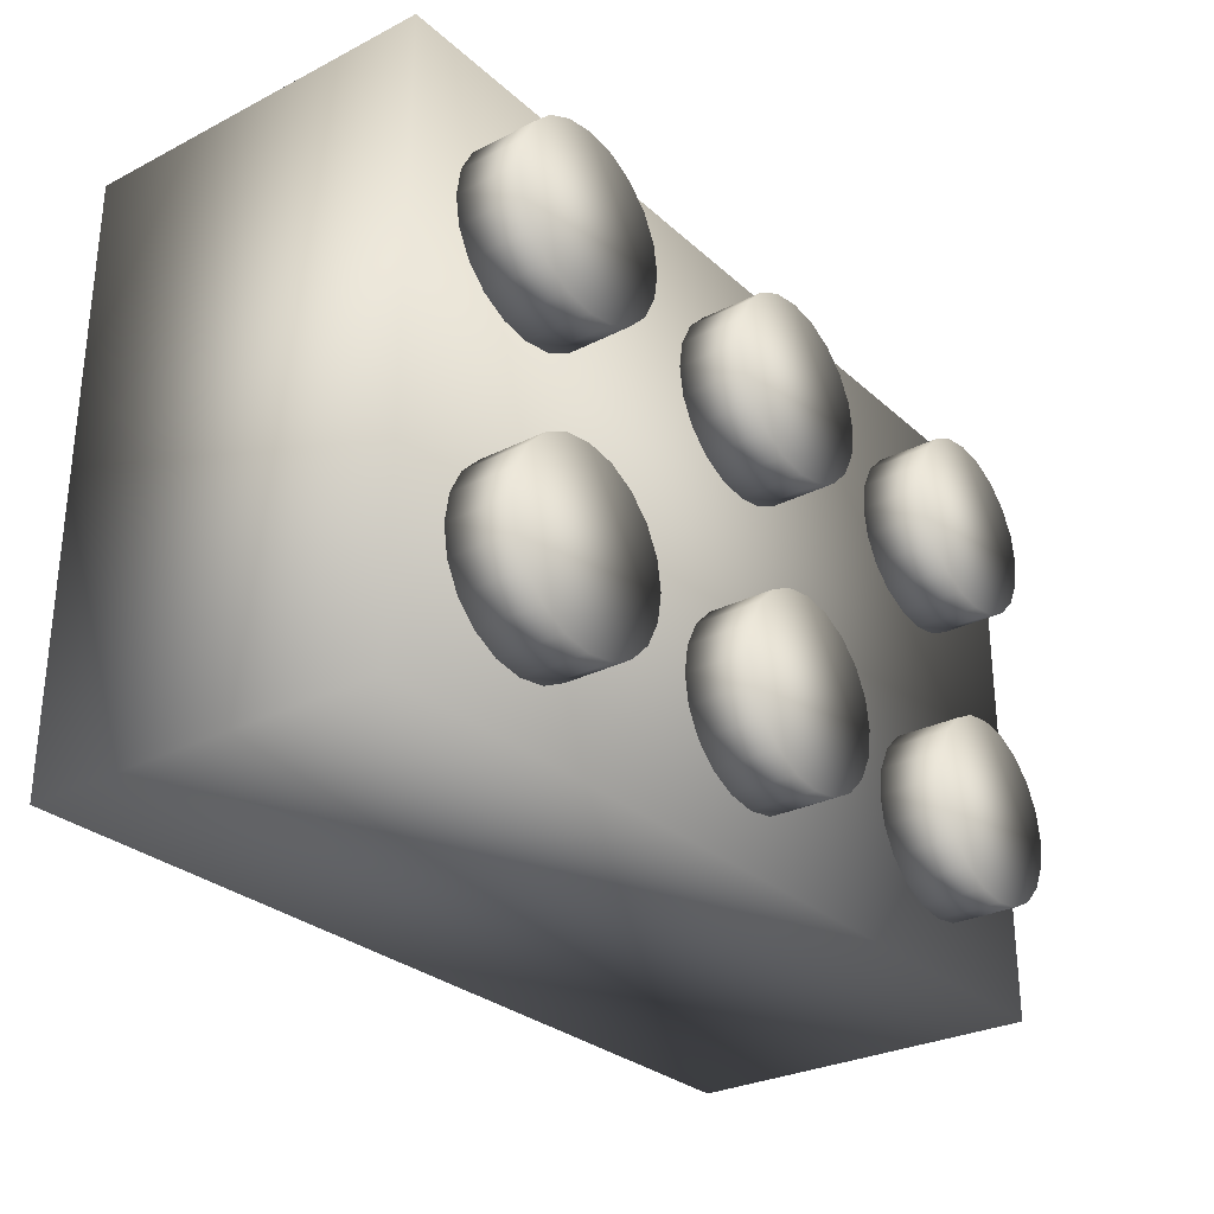
<metadata>
{"format":"obj","ext":"obj","renderer":"f3d","projection":"perspective","resolution":1024,"background":"white","views":[{"elev":-28.8,"azim":127.3,"up":"+Z"}]}
</metadata>
<code>
v -11.9 9.6 -7.9
v -11.9 1e-06 -7.9
v -11.9 -1e-06 7.9
v -11.9 9.6 7.9
v -6.244 8.103 1.302
v -5.712 8.103 1.834
v -5.712 0.003 1.834
v -10.41 -1e-06 6.416
v -10.41 1e-06 -6.389
v -1.897 8.103 -0.11
v -1.199 8.103 -1.111
v -2.015 8.103 -0.852
v -10.41 8.106 -6.389
v -10.41 8.106 6.416
v -1.04 8.103 -0.105
v 6.058 9.603 5.411
v 6.589 9.603 5.942
v 6.589 11.3 5.942
v 6.058 11.3 5.411
v 7.258 9.603 6.283
v 7.258 11.3 6.283
v 8 9.603 6.4
v 8 11.3 6.4
v 2.989 0.003 3.095
v 2.989 8.103 3.095
v 2.082 8.103 2.632
v -2.356 8.103 1.302
v -1.199 8.103 0.901
v -2.015 8.103 0.632
v 8.742 9.603 6.283
v 8.742 11.3 6.283
v 3.995 8.103 3.254
v -2.4 9.603 -4
v 2.282 9.603 -3.258
v -2.283 9.603 -3.258
v 9.411 9.603 5.942
v 9.411 11.3 5.942
v 9.942 9.603 5.411
v 9.942 11.3 5.411
v -1.942 9.603 -2.589
v -1.411 9.603 -2.058
v -2.283 9.603 -4.742
v 2.282 9.603 -4.742
v 10.28 9.603 4.742
v 10.28 11.3 4.742
v 3.248 8.103 2.279
v 2.578 0.003 1.938
v 2.578 8.103 1.938
v 11.9 1e-06 -7.9
v 11.9 -1e-06 7.9
v 10.39 1e-06 -6.389
v 2.4 9.603 -4
v 1.942 9.603 -2.589
v 0 9.603 -1.6
v -0.742 9.603 -1.717
v 10.4 9.603 4
v 2.046 8.103 1.406
v -2.888 8.103 1.834
v -2.382 8.103 2.528
v -1.662 8.103 1.808
v 1.411 9.603 -2.058
v 0.742 9.603 -1.717
v 5.934 0.003 -1.418
v 6.628 0.003 -1.914
v 6.275 0.003 -0.748
v -9.411 9.603 -5.942
v -9.411 9.603 -2.058
v -9.942 9.603 -5.411
v -8.742 9.603 -6.283
v -8 9.603 -6.4
v -1.04 0.003 -0.105
v 10.39 8.106 -6.389
v -6.058 9.603 -5.411
v -5.718 9.603 -4.742
v -6.589 9.603 -5.942
v -7.258 9.603 -6.283
v -2.015 0.003 -0.852
v -2.356 8.103 -1.522
v -1.897 0.003 -0.11
v -8 9.603 -1.6
v -10.28 9.603 -4.742
v -8.742 9.603 -1.717
v -10.4 9.603 -4
v -9.942 9.603 -2.589
v -10.28 9.603 -3.258
v -5.301 0.003 2.991
v -5.301 8.103 2.991
v -6.208 0.003 2.528
v 3.248 0.003 -2.291
v 2.578 0.003 -1.95
v 2.082 0.003 -2.634
v 2.989 0.003 -3.097
v -2.015 0.003 0.632
v -4.295 0.003 3.15
v -6.585 0.003 -0.852
v -6.928 0.003 -2.018
v -6.244 0.003 -1.522
v -5.6 9.603 -4
v -5.042 0.003 2.175
v -4.3 8.103 2.292
v -4.3 0.003 2.292
v 3.995 0.003 -3.256
v 3.99 0.003 -2.409
v 4.732 0.003 -2.291
v 5.001 0.003 -3.097
v 5.402 0.003 -1.95
v -5.712 0.003 -2.054
v -6.208 0.003 -2.738
v -5.042 0.003 -2.395
v -5.718 9.603 -3.258
v -6.058 9.603 -2.589
v -6.589 9.603 -2.058
v -7.258 9.603 -1.717
v 7.25 0.003 -0.001
v 6.393 0.003 -0.006
v 7.091 0.003 -1.007
v 7.091 0.003 1.005
v 6.275 0.003 0.736
v -6.244 0.003 1.302
v -7.391 0.003 -1.111
v -6.702 0.003 -0.11
v -7.55 0.003 -0.105
v -6.585 0.003 0.632
v 5.934 0.003 1.406
v 6.589 11.3 -5.942
v 10.28 11.3 -4.742
v 7.258 11.3 -6.283
v 6.058 11.3 -5.411
v 5.717 11.3 -4.742
v 8 11.3 -6.4
v 9.942 11.3 -5.411
v 9.411 11.3 -5.942
v 8.742 11.3 -6.283
v 5.908 0.003 -2.634
v -6.585 8.103 0.632
v 6.628 0.003 1.912
v -6.928 0.003 1.808
v 5.6 11.3 -4
v 5.717 11.3 -3.258
v 10.4 11.3 -4
v 6.058 11.3 -2.589
v 6.589 11.3 -2.058
v 7.258 11.3 -1.717
v 8 11.3 -1.6
v 8.742 11.3 -1.717
v 10.28 11.3 -3.258
v 9.411 11.3 -2.058
v 9.942 11.3 -2.589
v -2.888 0.003 1.834
v -7.391 0.003 0.901
v -2.382 0.003 2.528
v 5.001 0.003 3.095
v 5.001 8.103 3.095
v 3.995 0.003 3.254
v -3.558 0.003 2.175
v -3.558 8.103 2.175
v 10.28 9.603 -4.742
v 9.942 9.603 -5.411
v -3.558 0.003 -2.395
v -3.289 0.003 -3.201
v -2.888 0.003 -2.054
v -4.3 0.003 -2.513
v -5.301 0.003 -3.201
v -4.295 0.003 -3.36
v -2.382 0.003 -2.738
v 5.908 0.003 2.632
v 9.411 9.603 -5.942
v 8.742 9.603 -6.283
v 8 9.603 -6.4
v -3.289 0.003 2.991
v 0.899 0.003 1.005
v 1.362 0.003 1.912
v 1.362 8.103 1.912
v 0.899 8.103 1.005
v -9.942 9.603 2.589
v -5.718 9.603 4.742
v -10.28 9.603 3.258
v -9.411 9.603 2.058
v -8.742 9.603 1.717
v -8 9.603 1.6
v -10.28 9.603 4.742
v -10.4 9.603 4
v 7.258 9.603 -6.283
v 6.589 9.603 -5.942
v 2.082 0.003 2.632
v -5.718 9.603 3.258
v -5.6 9.603 4
v 5.402 0.003 1.938
v 6.058 9.603 -5.411
v 5.717 9.603 -4.742
v -7.258 9.603 1.717
v -6.589 9.603 2.058
v -6.058 9.603 2.589
v 5.6 9.603 -4
v 5.717 9.603 -3.258
v 11.9 9.6 -7.9
v 6.058 9.603 -2.589
v -6.702 8.103 -0.11
v -7.55 8.103 -0.105
v 6.589 9.603 -2.058
v -9.411 9.603 5.942
v -8.742 9.603 6.283
v -9.942 9.603 5.411
v -8 9.603 6.4
v 3.248 0.003 2.279
v 3.99 8.103 2.396
v 3.99 0.003 2.396
v 7.258 9.603 -1.717
v -6.058 9.603 5.411
v -6.589 9.603 5.942
v -7.258 9.603 6.283
v 8 9.603 -1.6
v 2.046 0.003 1.406
v 8.742 9.603 -1.717
v -1.199 0.003 -1.111
v 9.411 9.603 -2.058
v 1.705 8.103 0.736
v 1.705 0.003 0.736
v -9.411 11.3 2.058
v -5.718 11.3 4.742
v -8.742 11.3 1.717
v -9.942 11.3 2.589
v -10.28 11.3 3.258
v -10.4 11.3 4
v -8 11.3 1.6
v -5.6 11.3 4
v -5.718 11.3 3.258
v -6.058 11.3 2.589
v -6.589 11.3 2.058
v -7.258 11.3 1.717
v 9.942 9.603 -2.589
v -5.042 8.103 -2.395
v -6.208 8.103 -2.738
v -5.712 8.103 -2.054
v -6.244 8.103 -1.522
v 1.588 0.003 -0.006
v 1.588 8.103 -0.005999
v 10.28 9.603 -3.258
v -2.888 8.103 -2.054
v -2.356 0.003 -1.522
v -6.928 8.103 1.808
v -7.391 8.103 0.901
v -6.585 8.103 -0.852
v -7.391 8.103 -1.111
v -6.928 8.103 -2.018
v 10.4 9.603 -4
v -4.3 8.103 -2.513
v -5.301 8.103 -3.201
v -10.28 11.3 4.742
v -9.942 11.3 5.411
v -9.411 11.3 5.942
v -8.742 11.3 6.283
v -8 11.3 6.4
v -7.258 11.3 6.283
v -6.589 11.3 5.942
v -6.058 11.3 5.411
v 5.402 8.103 1.938
v 4.732 8.103 2.279
v 4.732 0.003 2.279
v 3.99 8.103 -2.409
v 2.989 8.103 -3.097
v 3.248 8.103 -2.291
v 2.082 8.103 -2.634
v 2.578 8.103 -1.95
v -3.289 8.103 -3.201
v -3.558 8.103 -2.395
v -1.662 8.103 -2.018
v -2.382 8.103 -2.738
v -1.411 11.3 -5.942
v 2.282 11.3 -4.742
v -0.742 11.3 -6.283
v -1.942 11.3 -5.411
v -2.283 11.3 -4.742
v 0 11.3 -6.4
v 1.942 11.3 -5.411
v 1.411 11.3 -5.942
v 0.742 11.3 -6.283
v -1.662 0.003 1.808
v -2.283 9.603 3.258
v 2.282 9.603 3.258
v -2.4 9.603 4
v 0.742 9.603 1.717
v -1.942 9.603 2.589
v 0 9.603 1.6
v 1.411 9.603 2.058
v -1.199 0.003 0.901
v -3.289 8.103 2.991
v -2.4 11.3 -4
v -2.283 11.3 -3.258
v 2.4 11.3 -4
v -1.942 11.3 -2.589
v -1.411 11.3 -2.058
v -0.742 11.3 -1.717
v 0 11.3 -1.6
v 0.742 11.3 -1.717
v 2.282 11.3 -3.258
v 1.411 11.3 -2.058
v 1.942 11.3 -2.589
v -1.411 9.603 2.058
v -0.742 9.603 1.717
v -4.295 8.103 3.15
v -4.295 8.103 -3.36
v 2.4 9.603 4
v -2.283 9.603 4.742
v 2.282 9.603 4.742
v 1.942 9.603 -5.411
v -2.356 0.003 1.302
v -5.042 8.103 2.175
v -6.208 8.103 2.528
v 1.411 9.603 -5.942
v 3.995 8.103 -3.256
v 4.732 8.103 -2.291
v 5.402 8.103 -1.95
v 5.001 8.103 -3.097
v 5.908 8.103 -2.634
v 0.742 9.603 -6.283
v 1.942 9.603 2.589
v 0 9.603 -6.4
v -1.662 0.003 -2.018
v 0.899 8.103 -1.007
v 1.705 8.103 -0.748
v 1.362 8.103 -1.914
v -0.742 9.603 6.283
v -1.411 9.603 5.942
v 0 9.603 6.4
v -1.942 9.603 5.411
v -0.742 9.603 -6.283
v -1.411 9.603 -5.942
v 1.942 9.603 5.411
v 1.411 9.603 5.942
v 0.742 9.603 6.283
v -1.942 9.603 -5.411
v 6.628 8.103 -1.914
v 5.934 8.103 -1.418
v 6.275 8.103 -0.748
v -1.411 11.3 2.058
v 2.282 11.3 4.742
v -0.742 11.3 1.717
v -1.942 11.3 2.589
v -2.283 11.3 3.258
v -2.4 11.3 4
v 0 11.3 1.6
v 2.4 11.3 4
v 2.282 11.3 3.258
v 1.942 11.3 2.589
v 1.411 11.3 2.058
v 0.742 11.3 1.717
v 7.25 8.103 -0.000999
v 7.091 8.103 -1.007
v 6.393 8.103 -0.005999
v -2.283 11.3 4.742
v -1.942 11.3 5.411
v -1.411 11.3 5.942
v -0.742 11.3 6.283
v 0 11.3 6.4
v 0.742 11.3 6.283
v 1.411 11.3 5.942
v 1.942 11.3 5.411
v 2.046 8.103 -1.418
v 2.046 0.003 -1.418
v 1.705 0.003 -0.748
v 0.899 0.003 -1.007
v -9.411 11.3 -5.942
v -5.718 11.3 -4.742
v -8.742 11.3 -6.283
v -9.942 11.3 -5.411
v -10.28 11.3 -4.742
v -8 11.3 -6.4
v -6.058 11.3 -5.411
v -6.589 11.3 -5.942
v -7.258 11.3 -6.283
v 0.74 0.003 -0.001
v 1.362 0.003 -1.914
v -5.6 11.3 -4
v -10.4 11.3 -4
v -10.28 11.3 -3.258
v -9.942 11.3 -2.589
v -9.411 11.3 -2.058
v -8.742 11.3 -1.717
v -8 11.3 -1.6
v -7.258 11.3 -1.717
v -5.718 11.3 -3.258
v -6.589 11.3 -2.058
v -6.058 11.3 -2.589
v 6.275 8.103 0.736
v 7.091 8.103 1.005
v 5.934 8.103 1.406
v 5.908 8.103 2.632
v 6.628 8.103 1.912
v 10.39 -1e-06 6.416
v 10.39 8.106 6.416
v 11.9 9.6 7.9
v 0.74 8.103 -0.000999
v 5.6 9.603 4
v 10.28 9.603 3.258
v 5.717 9.603 3.258
v 6.058 9.603 2.589
v 9.411 9.603 2.058
v 8.742 9.603 1.717
v 8 9.603 1.6
v 9.942 9.603 2.589
v 6.589 9.603 2.058
v 7.258 9.603 1.717
v 5.717 9.603 4.742
v 6.589 11.3 2.058
v 7.258 11.3 1.717
v 6.058 11.3 2.589
v 5.717 11.3 3.258
v 5.6 11.3 4
v 5.717 11.3 4.742
v 8 11.3 1.6
v 10.4 11.3 4
v 10.28 11.3 3.258
v 9.942 11.3 2.589
v 9.411 11.3 2.058
v 8.742 11.3 1.717
f 1 2 3
f 1 3 4
f 5 6 7
f 8 3 9
f 3 2 9
f 10 11 12
f 9 13 14
f 9 14 8
f 15 11 10
f 16 17 18
f 16 18 19
f 17 20 21
f 17 21 18
f 20 22 23
f 20 23 21
f 24 25 26
f 27 28 29
f 23 22 30
f 23 30 31
f 32 25 24
f 33 34 35
f 30 36 37
f 30 37 31
f 36 38 39
f 36 39 37
f 35 34 40
f 40 34 41
f 42 43 33
f 38 44 45
f 38 45 39
f 46 47 48
f 49 50 51
f 34 33 52
f 53 54 34
f 41 34 55
f 45 44 56
f 57 48 47
f 10 29 15
f 28 15 29
f 58 59 27
f 28 27 60
f 61 54 53
f 62 54 61
f 55 34 54
f 63 64 65
f 66 67 68
f 69 67 66
f 70 67 69
f 11 15 71
f 72 13 51
f 49 51 2
f 9 2 51
f 73 74 75
f 76 75 74
f 77 12 78
f 79 10 77
f 12 77 10
f 76 80 70
f 68 67 81
f 82 70 80
f 67 70 82
f 83 81 67
f 83 67 84
f 83 84 85
f 86 87 88
f 89 90 91
f 91 92 89
f 93 29 79
f 94 87 86
f 95 96 97
f 76 74 98
f 99 100 101
f 92 102 103
f 104 105 106
f 107 108 109
f 76 98 110
f 76 110 111
f 76 111 112
f 76 112 113
f 76 113 80
f 114 115 116
f 115 65 116
f 117 118 114
f 115 114 118
f 119 5 7
f 96 95 120
f 95 121 120
f 122 120 121
f 121 123 122
f 124 118 117
f 125 126 127
f 128 126 125
f 129 126 128
f 130 127 126
f 130 126 131
f 130 131 132
f 130 132 133
f 64 63 134
f 5 119 135
f 123 135 119
f 117 136 124
f 106 134 63
f 121 135 123
f 99 88 7
f 88 137 7
f 129 138 126
f 139 140 138
f 126 138 140
f 140 139 141
f 140 141 142
f 140 142 143
f 140 143 144
f 145 146 144
f 147 146 145
f 148 146 147
f 140 144 146
f 58 27 149
f 119 7 137
f 137 150 119
f 123 119 150
f 103 89 92
f 104 103 102
f 102 105 104
f 134 106 105
f 60 59 151
f 152 153 154
f 32 154 153
f 155 156 58
f 155 58 149
f 157 158 131
f 157 131 126
f 159 160 161
f 162 109 163
f 108 163 109
f 162 164 159
f 163 164 162
f 164 160 159
f 165 161 160
f 116 65 64
f 153 152 166
f 158 167 132
f 158 132 131
f 156 155 100
f 101 100 155
f 167 168 133
f 167 133 132
f 168 169 130
f 168 130 133
f 151 170 149
f 107 97 108
f 108 97 96
f 171 172 173
f 171 173 174
f 175 176 177
f 178 176 175
f 179 176 178
f 180 176 179
f 181 182 176
f 182 177 176
f 10 79 29
f 169 183 127
f 169 127 130
f 86 88 99
f 99 101 86
f 94 86 101
f 101 155 94
f 155 149 170
f 94 155 170
f 184 125 183
f 183 125 127
f 173 185 26
f 180 186 187
f 180 187 176
f 136 166 124
f 188 124 166
f 150 122 123
f 184 189 128
f 184 128 125
f 185 173 172
f 189 190 129
f 189 129 128
f 26 185 24
f 180 191 192
f 180 192 193
f 186 180 193
f 138 194 195
f 138 195 139
f 29 93 27
f 154 32 24
f 1 196 2
f 195 197 141
f 195 141 139
f 198 199 135
f 197 200 142
f 197 142 141
f 201 176 202
f 203 176 201
f 181 176 203
f 204 202 176
f 9 51 13
f 205 46 206
f 205 206 207
f 200 208 143
f 200 143 142
f 46 205 47
f 209 210 176
f 210 211 176
f 176 211 204
f 208 212 144
f 208 144 143
f 49 2 196
f 213 57 47
f 71 15 28
f 144 212 214
f 144 214 145
f 11 71 215
f 214 216 147
f 214 147 145
f 57 213 217
f 218 217 213
f 219 220 221
f 222 220 219
f 223 220 222
f 224 220 223
f 225 221 220
f 225 220 226
f 225 226 227
f 225 227 228
f 225 228 229
f 225 229 230
f 216 231 148
f 216 148 147
f 232 233 234
f 234 233 235
f 236 237 218
f 231 238 146
f 231 146 148
f 239 240 78
f 241 5 242
f 242 135 199
f 243 244 198
f 235 245 243
f 199 198 244
f 238 246 140
f 238 140 146
f 247 248 232
f 220 224 249
f 220 249 250
f 220 250 251
f 220 251 252
f 220 252 253
f 220 253 254
f 220 254 255
f 220 255 256
f 77 78 240
f 224 182 181
f 126 140 246
f 126 246 157
f 257 188 258
f 259 258 188
f 176 187 226
f 176 226 220
f 260 261 262
f 262 263 264
f 190 194 138
f 190 138 129
f 207 206 258
f 207 258 259
f 187 186 227
f 187 227 226
f 135 242 5
f 5 241 6
f 239 265 266
f 267 268 78
f 193 228 186
f 228 227 186
f 269 270 271
f 272 270 269
f 273 270 272
f 274 271 270
f 274 270 275
f 274 275 276
f 274 276 277
f 151 278 60
f 279 280 281
f 193 192 229
f 193 229 228
f 192 191 230
f 192 230 229
f 12 267 78
f 282 283 284
f 282 285 283
f 278 286 28
f 278 28 60
f 156 287 58
f 225 230 180
f 191 180 230
f 286 71 28
f 273 288 270
f 289 290 288
f 270 288 290
f 290 289 291
f 290 291 292
f 290 292 293
f 290 293 294
f 295 296 294
f 297 296 295
f 298 296 297
f 290 294 296
f 180 179 221
f 180 221 225
f 299 284 283
f 300 284 299
f 100 301 156
f 60 27 59
f 179 178 219
f 179 219 221
f 52 43 270
f 233 232 248
f 302 248 247
f 302 247 266
f 268 265 239
f 302 266 265
f 279 283 280
f 303 281 280
f 304 281 305
f 305 281 303
f 43 306 275
f 43 275 270
f 178 175 222
f 178 222 219
f 307 27 93
f 267 12 11
f 239 78 268
f 59 58 287
f 301 287 156
f 87 301 100
f 87 100 308
f 6 309 308
f 87 308 309
f 306 310 276
f 306 276 275
f 175 177 223
f 175 223 222
f 263 262 261
f 311 261 260
f 311 260 312
f 313 314 312
f 315 314 313
f 311 312 314
f 307 149 27
f 177 182 224
f 177 224 223
f 310 316 277
f 310 277 276
f 309 6 241
f 245 235 233
f 244 243 245
f 317 283 285
f 280 283 317
f 181 249 224
f 318 274 316
f 316 274 277
f 120 244 245
f 319 267 11
f 181 203 250
f 181 250 249
f 320 321 322
f 263 322 264
f 323 324 325
f 325 324 326
f 325 326 304
f 120 122 199
f 120 199 244
f 318 327 271
f 318 271 274
f 122 150 199
f 269 271 328
f 327 328 271
f 304 305 329
f 304 329 330
f 304 330 331
f 304 331 325
f 328 332 272
f 328 272 269
f 135 121 198
f 332 42 273
f 332 273 272
f 268 267 319
f 333 315 334
f 95 243 198
f 95 198 121
f 315 105 314
f 335 333 334
f 313 334 315
f 265 164 302
f 243 95 235
f 97 235 95
f 105 311 314
f 35 289 33
f 288 33 289
f 336 337 338
f 339 337 336
f 340 337 339
f 341 337 340
f 342 338 337
f 342 337 343
f 342 343 344
f 342 344 345
f 342 345 346
f 342 346 347
f 348 349 350
f 335 350 349
f 302 164 163
f 302 163 248
f 35 40 291
f 35 291 289
f 163 233 248
f 40 41 292
f 40 292 291
f 337 341 351
f 337 351 352
f 337 352 353
f 337 353 354
f 337 354 355
f 337 355 356
f 337 356 357
f 337 357 358
f 333 335 349
f 293 292 55
f 41 55 292
f 304 341 281
f 55 54 294
f 55 294 293
f 301 94 170
f 301 170 287
f 305 303 343
f 305 343 337
f 62 295 54
f 294 54 295
f 151 59 287
f 151 287 170
f 303 280 344
f 303 344 343
f 62 61 297
f 62 297 295
f 242 199 150
f 345 344 317
f 280 317 344
f 61 53 298
f 61 298 297
f 150 137 241
f 150 241 242
f 317 285 346
f 317 346 345
f 34 296 53
f 296 298 53
f 359 360 264
f 235 97 107
f 234 235 107
f 137 88 309
f 285 282 347
f 285 347 346
f 34 52 290
f 34 290 296
f 264 90 262
f 89 262 90
f 284 342 282
f 282 342 347
f 361 236 362
f 270 290 52
f 232 234 107
f 284 300 338
f 284 338 342
f 309 241 137
f 42 33 288
f 42 288 273
f 262 89 260
f 162 247 232
f 87 309 88
f 299 336 300
f 300 336 338
f 90 360 91
f 299 283 339
f 299 339 336
f 94 301 87
f 266 247 162
f 363 364 365
f 366 364 363
f 367 364 366
f 368 365 364
f 368 364 369
f 368 369 370
f 368 370 371
f 106 313 312
f 340 339 279
f 283 279 339
f 372 362 236
f 236 218 372
f 171 372 218
f 360 361 373
f 91 360 373
f 373 361 362
f 100 99 308
f 279 281 341
f 279 341 340
f 374 364 375
f 367 375 364
f 374 375 376
f 374 376 377
f 374 377 378
f 374 378 379
f 374 379 380
f 381 382 380
f 383 382 381
f 384 382 383
f 374 380 382
f 304 351 341
f 7 6 99
f 308 99 6
f 350 385 348
f 386 348 385
f 386 385 387
f 257 388 387
f 386 387 389
f 304 326 352
f 304 352 351
f 333 349 64
f 326 324 353
f 326 353 352
f 11 215 319
f 74 73 369
f 74 369 364
f 324 323 354
f 324 354 353
f 134 315 64
f 323 325 355
f 323 355 354
f 73 75 370
f 73 370 369
f 331 356 325
f 355 325 356
f 165 268 319
f 333 64 315
f 331 330 357
f 331 357 356
f 116 349 348
f 75 76 371
f 75 371 370
f 330 329 358
f 330 358 357
f 329 305 337
f 329 337 358
f 70 368 76
f 368 371 76
f 154 24 207
f 134 105 315
f 70 69 365
f 70 365 368
f 205 185 47
f 69 66 363
f 69 363 365
f 265 268 160
f 165 160 268
f 51 50 390
f 311 105 102
f 185 172 47
f 213 47 172
f 66 68 366
f 66 366 363
f 160 164 265
f 102 92 261
f 102 261 311
f 68 81 367
f 68 367 366
f 172 171 213
f 218 213 171
f 51 390 72
f 391 72 390
f 92 91 263
f 92 263 261
f 50 196 392
f 49 196 50
f 375 83 85
f 375 85 376
f 163 108 233
f 166 152 188
f 85 84 377
f 85 377 376
f 245 108 96
f 84 67 378
f 84 378 377
f 259 188 152
f 108 245 233
f 67 82 379
f 67 379 378
f 263 91 373
f 263 373 322
f 82 80 380
f 82 380 379
f 373 362 322
f 185 205 24
f 205 207 24
f 207 259 154
f 154 259 152
f 113 381 80
f 380 80 381
f 96 120 245
f 113 112 383
f 113 383 381
f 90 264 360
f 112 111 384
f 112 384 383
f 111 110 382
f 111 382 384
f 391 14 72
f 109 232 107
f 374 382 98
f 110 98 382
f 260 89 103
f 98 74 374
f 364 374 74
f 162 232 109
f 260 103 312
f 104 312 103
f 359 322 321
f 375 367 83
f 81 83 367
f 159 266 162
f 393 237 320
f 264 322 359
f 312 104 106
f 174 217 393
f 321 320 237
f 266 159 239
f 161 239 159
f 48 26 46
f 161 240 239
f 217 174 57
f 237 393 217
f 168 167 169
f 167 158 169
f 158 157 169
f 157 246 169
f 389 387 388
f 206 32 258
f 183 212 184
f 184 212 189
f 388 257 153
f 32 153 258
f 258 153 257
f 46 25 206
f 32 206 25
f 57 173 48
f 26 48 173
f 25 46 26
f 173 57 174
f 362 320 322
f 362 372 393
f 362 393 320
f 174 393 171
f 372 171 393
f 246 238 169
f 183 169 238
f 183 238 231
f 183 231 216
f 183 216 214
f 183 214 212
f 208 194 212
f 217 218 237
f 361 321 237
f 361 237 236
f 360 359 321
f 360 321 361
f 189 212 190
f 200 197 194
f 190 212 194
f 208 200 194
f 116 64 349
f 313 106 334
f 195 194 197
f 350 115 385
f 42 332 318
f 316 42 318
f 332 328 318
f 388 166 389
f 389 136 386
f 117 386 136
f 327 318 328
f 117 348 386
f 124 387 385
f 43 42 306
f 310 306 42
f 52 33 43
f 316 310 42
f 387 124 257
f 348 117 114
f 114 116 348
f 63 334 106
f 334 63 335
f 65 335 63
f 335 65 350
f 115 350 65
f 118 385 115
f 388 153 166
f 136 389 166
f 124 385 118
f 124 188 257
f 56 394 395
f 395 394 396
f 395 396 397
f 398 397 399
f 400 399 397
f 401 397 398
f 395 397 401
f 397 402 400
f 403 400 402
f 38 36 44
f 36 30 44
f 30 22 44
f 56 44 22
f 56 22 20
f 56 20 17
f 56 17 16
f 56 16 404
f 56 404 394
f 405 45 406
f 407 45 405
f 408 45 407
f 409 45 408
f 410 45 409
f 411 406 45
f 411 45 412
f 411 412 413
f 411 413 414
f 411 414 415
f 411 415 416
f 45 410 19
f 45 19 18
f 45 18 21
f 45 21 23
f 45 23 31
f 45 31 37
f 45 37 39
f 409 394 410
f 56 412 45
f 56 395 413
f 56 413 412
f 203 201 251
f 203 251 250
f 401 414 395
f 414 413 395
f 401 398 415
f 401 415 414
f 201 202 252
f 201 252 251
f 398 399 416
f 398 416 415
f 399 400 411
f 399 411 416
f 202 204 253
f 202 253 252
f 400 403 406
f 400 406 411
f 402 405 403
f 403 405 406
f 402 397 407
f 402 407 405
f 211 254 204
f 253 204 254
f 396 408 397
f 408 407 397
f 211 210 255
f 211 255 254
f 396 394 409
f 396 409 408
f 394 404 410
f 210 209 256
f 210 256 255
f 404 16 19
f 404 19 410
f 209 176 220
f 209 220 256
f 4 392 1
f 392 4 50
f 8 390 3
f 50 3 390
f 3 50 4
f 391 390 14
f 8 14 390
f 392 196 1
f 13 72 14
f 161 165 240
f 165 319 240
f 215 77 319
f 71 79 215
f 79 77 215
f 240 319 77
f 286 93 71
f 151 307 278
f 93 286 307
f 149 307 151
f 278 307 286
f 79 71 93

</code>
